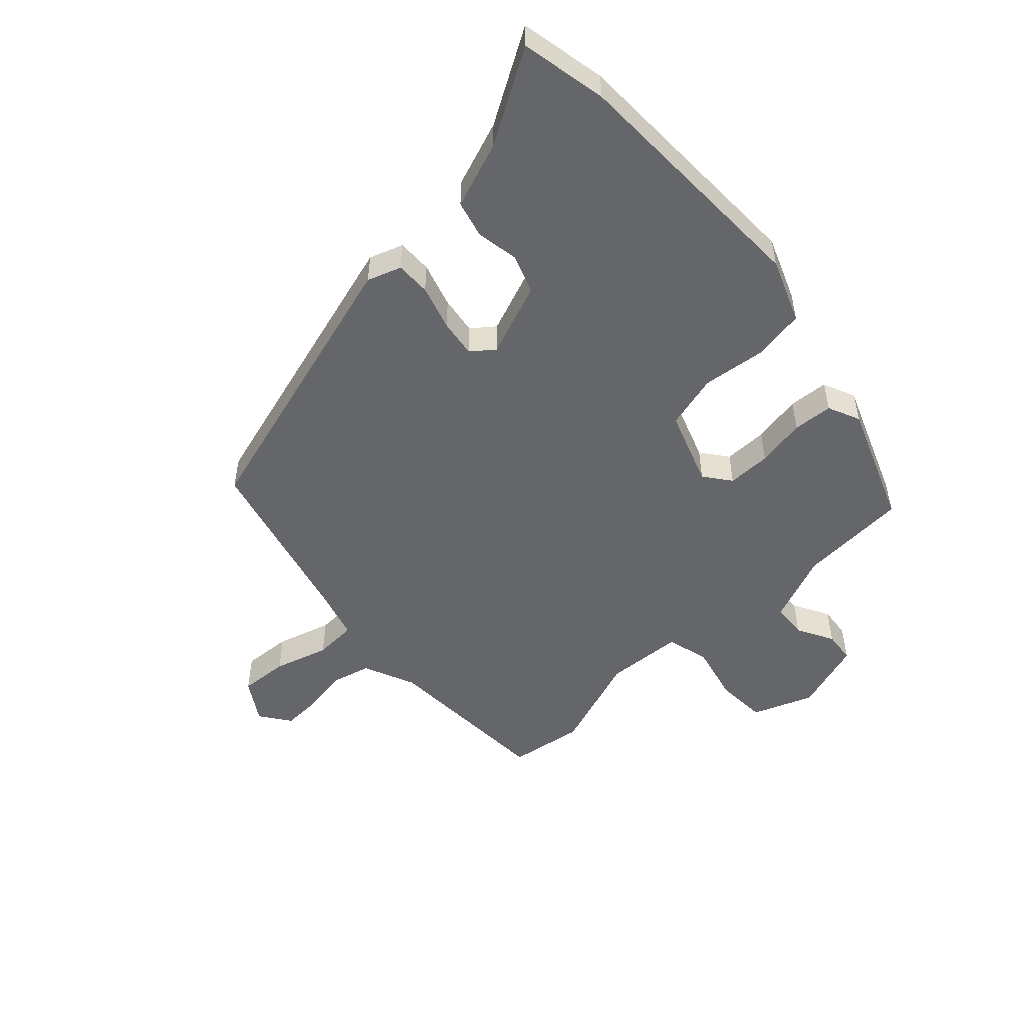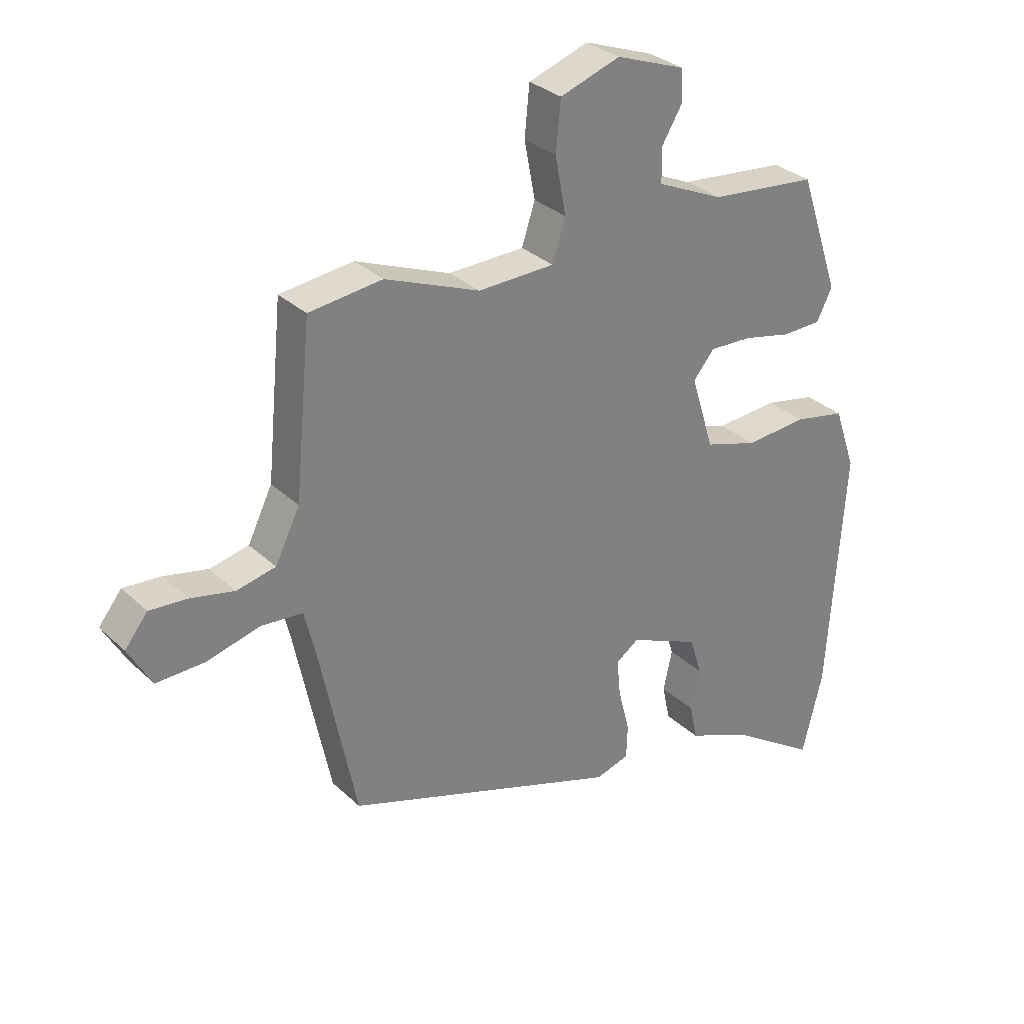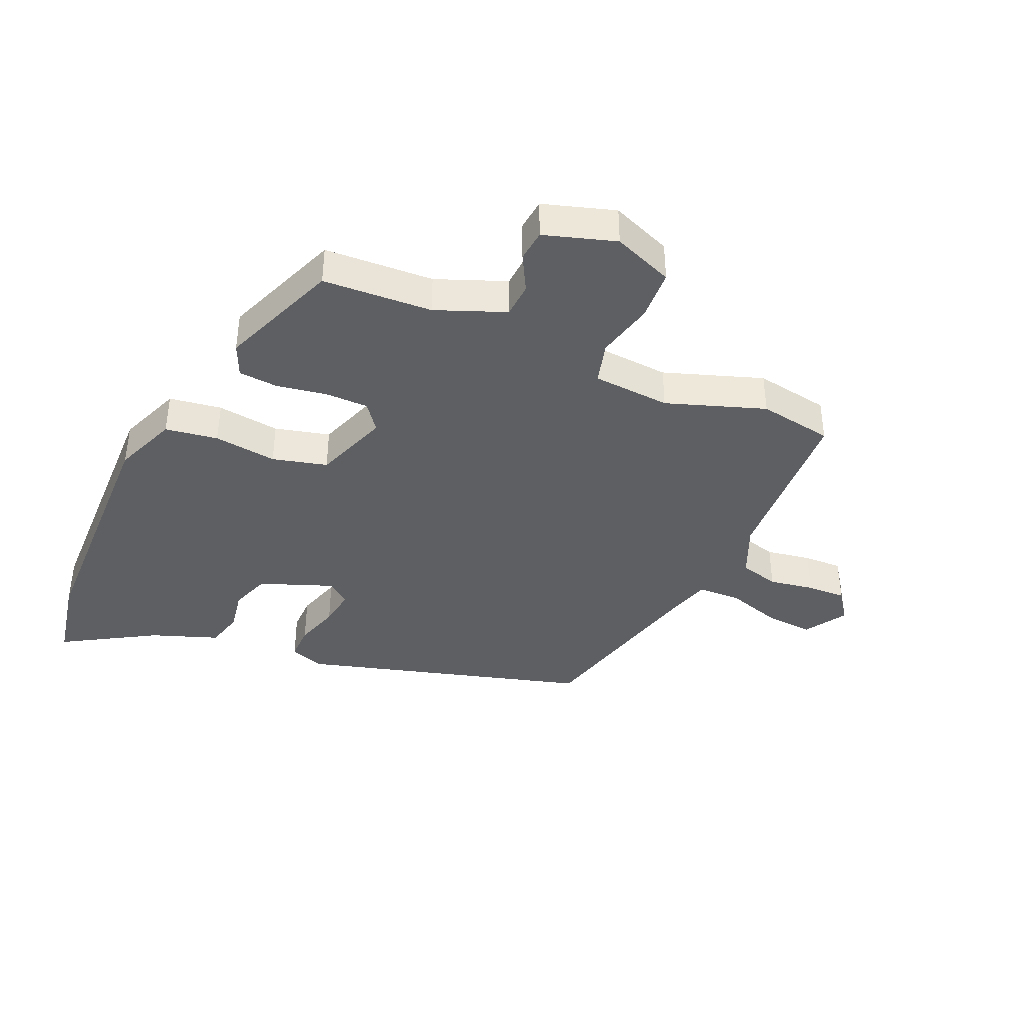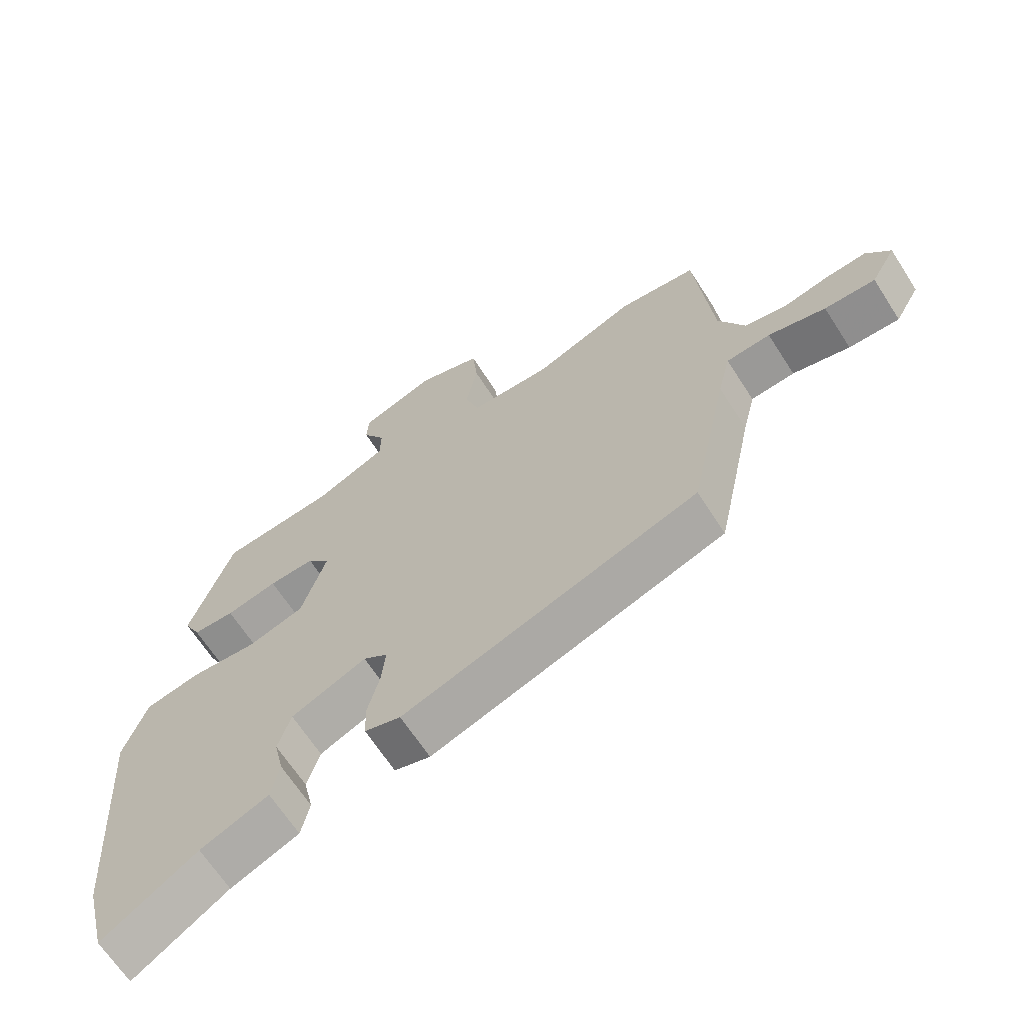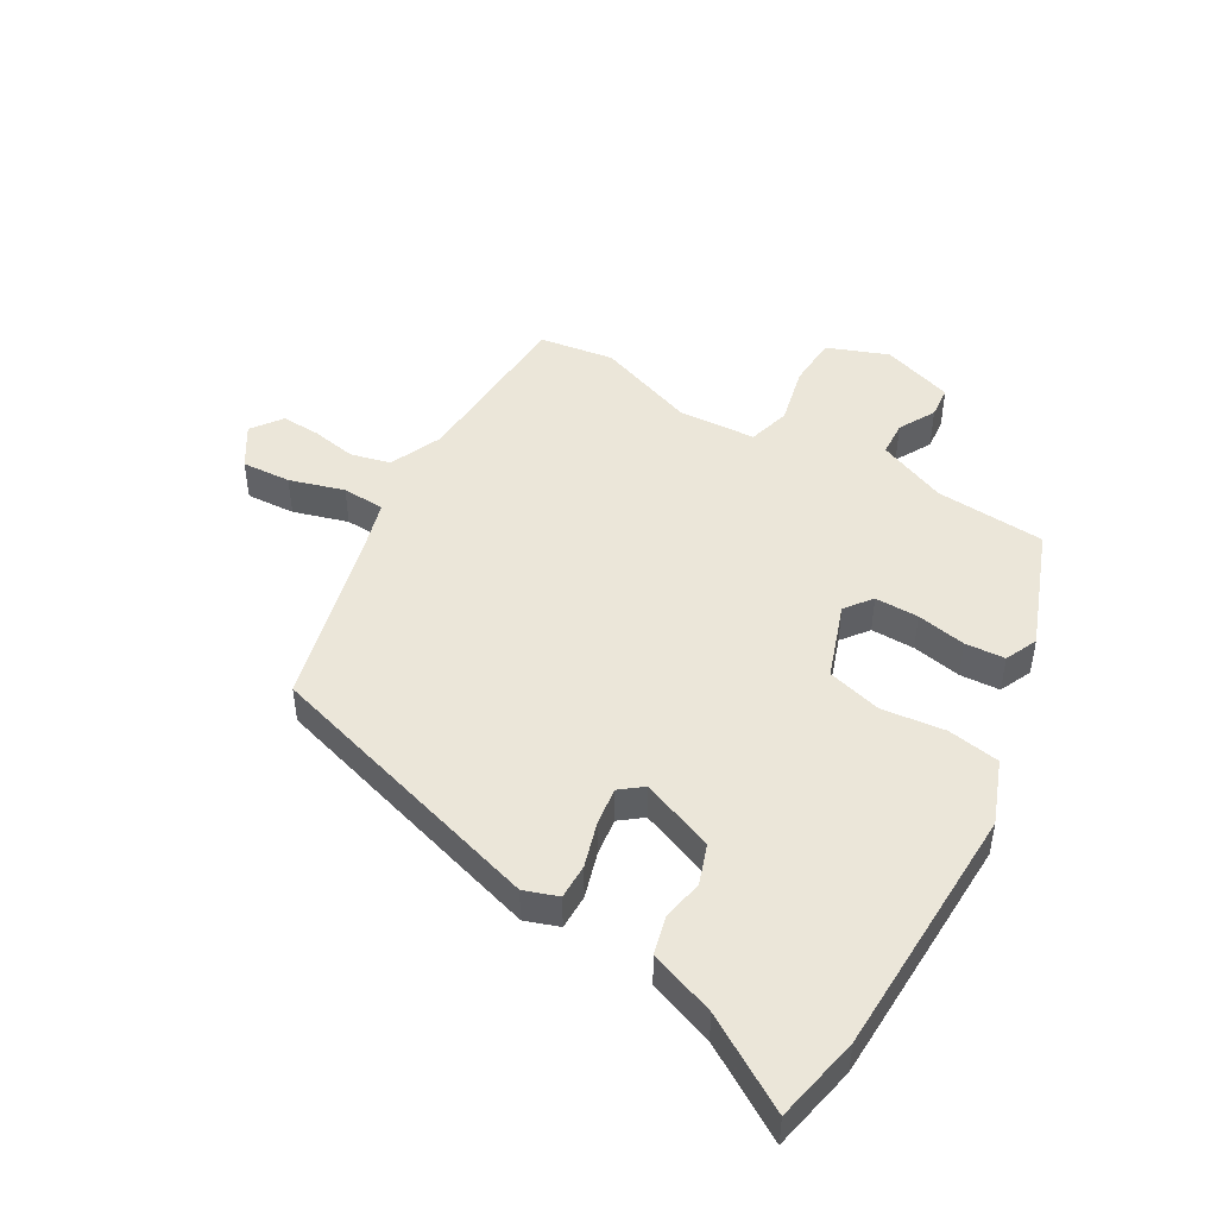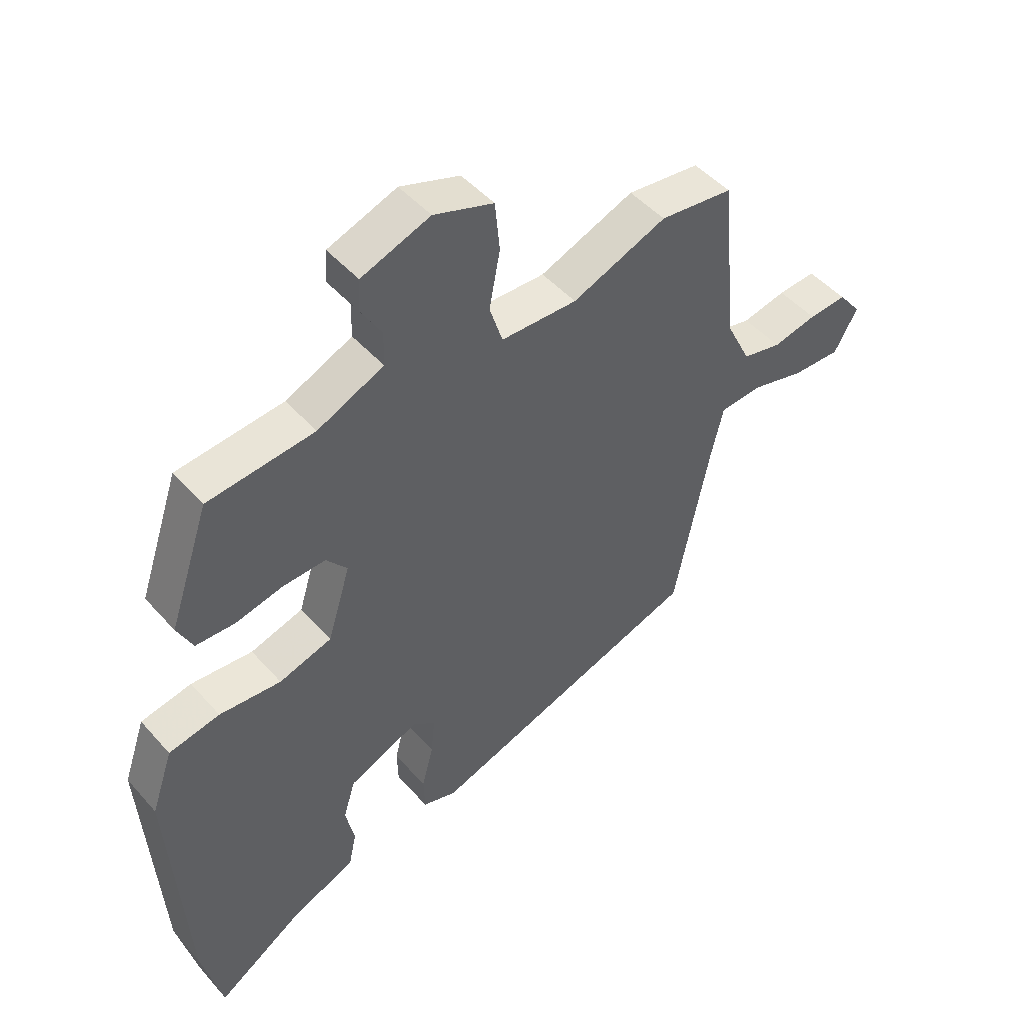
<metadata>
{"format":"obj","ext":"obj","renderer":"f3d","projection":"perspective","resolution":1024,"background":"white","views":[{"elev":-51.8,"azim":-139.6,"up":"+Y"},{"elev":30.8,"azim":142.8,"up":"+Z"},{"elev":-39.9,"azim":-26.4,"up":"+Y"},{"elev":-65.9,"azim":32.7,"up":"+Z"},{"elev":47.5,"azim":-152.0,"up":"+Y"},{"elev":47.4,"azim":-38.9,"up":"+Z"}]}
</metadata>
<code>
v 0.38 0.07 0.514
v 0.502 0.07 0.5
v 0.529 0.07 0.219
v 0.57 0.07 0.136
v 0.635 0.07 0.122
v 0.708 0.07 0.138
v 0.771 0.07 0.143
v 0.809 0.07 0.095
v 0.77 0.07 0.026
v 0.69 0.07 0.028
v 0.6 0.07 0.051
v 0.531 0.07 0.045
v 0.511 0.07 -0.038
v 0.451 0.07 -0.328
v -0.01 0.07 -0.484
v -0.066 0.07 -0.467
v -0.068 0.07 -0.41
v -0.049 0.07 -0.336
v -0.043 0.07 -0.274
v -0.081 0.07 -0.247
v -0.198 0.07 -0.298
v -0.218 0.07 -0.363
v -0.203 0.07 -0.431
v -0.216 0.07 -0.492
v -0.322 0.07 -0.536
v -0.468 0.07 -0.632
v -0.502 0.07 -0.493
v -0.53 0.07 -0.081
v -0.494 0.07 0.024
v -0.409 0.07 0.041
v -0.306 0.07 0.033
v -0.218 0.07 0.06
v -0.18 0.07 0.184
v -0.215 0.07 0.226
v -0.286 0.07 0.223
v -0.366 0.07 0.205
v -0.431 0.07 0.207
v -0.457 0.07 0.259
v -0.39 0.07 0.457
v -0.212 0.07 0.475
v -0.101 0.07 0.525
v -0.1 0.07 0.582
v -0.135 0.07 0.64
v -0.132 0.07 0.692
v -0.017 0.07 0.734
v 0.083 0.07 0.7
v 0.091 0.07 0.617
v 0.073 0.07 0.522
v 0.095 0.07 0.454
v 0.222 0.07 0.451
v 0.38 0 0.514
v 0.502 0 0.5
v 0.529 0 0.219
v 0.57 0 0.136
v 0.635 0 0.122
v 0.708 0 0.138
v 0.771 0 0.143
v 0.809 0 0.095
v 0.77 0 0.026
v 0.69 0 0.028
v 0.6 0 0.051
v 0.531 0 0.045
v 0.511 0 -0.038
v 0.451 0 -0.328
v -0.01 0 -0.484
v -0.066 0 -0.467
v -0.068 0 -0.41
v -0.049 0 -0.336
v -0.043 0 -0.274
v -0.081 0 -0.247
v -0.198 0 -0.298
v -0.218 0 -0.363
v -0.203 0 -0.431
v -0.216 0 -0.492
v -0.322 0 -0.536
v -0.468 0 -0.632
v -0.502 0 -0.493
v -0.53 0 -0.081
v -0.494 0 0.024
v -0.409 0 0.041
v -0.306 0 0.033
v -0.218 0 0.06
v -0.18 0 0.184
v -0.215 0 0.226
v -0.286 0 0.223
v -0.366 0 0.205
v -0.431 0 0.207
v -0.457 0 0.259
v -0.39 0 0.457
v -0.212 0 0.475
v -0.101 0 0.525
v -0.1 0 0.582
v -0.135 0 0.64
v -0.132 0 0.692
v -0.017 0 0.734
v 0.083 0 0.7
v 0.091 0 0.617
v 0.073 0 0.522
v 0.095 0 0.454
v 0.222 0 0.451
f 45 46 47 48
f 45 48 49
f 42 43 44 45
f 41 42 45 49
f 40 41 49
f 39 40 49
f 38 39 49 50
f 35 36 37 38
f 34 35 38 50
f 28 29 30 31
f 28 31 32
f 25 26 27 28
f 25 28 32
f 22 23 24 25
f 21 22 25 32
f 20 21 32 33
f 15 16 17 18
f 13 14 15 18
f 12 13 18 19
f 8 9 10 11
f 8 11 12
f 5 6 7 8
f 5 8 12
f 4 5 12 19
f 50 1 2 3
f 33 34 50 3
f 19 20 33
f 3 4 19 33
f 98 97 96 95
f 99 98 95
f 95 94 93 92
f 99 95 92 91
f 99 91 90
f 99 90 89
f 100 99 89 88
f 88 87 86 85
f 100 88 85 84
f 81 80 79 78
f 82 81 78
f 78 77 76 75
f 82 78 75
f 75 74 73 72
f 82 75 72 71
f 83 82 71 70
f 68 67 66 65
f 68 65 64 63
f 69 68 63 62
f 61 60 59 58
f 62 61 58
f 58 57 56 55
f 62 58 55
f 69 62 55 54
f 53 52 51 100
f 53 100 84 83
f 83 70 69
f 83 69 54 53
f 1 51 52 2
f 2 52 53 3
f 3 53 54 4
f 4 54 55 5
f 5 55 56 6
f 6 56 57 7
f 7 57 58 8
f 8 58 59 9
f 9 59 60 10
f 10 60 61 11
f 11 61 62 12
f 12 62 63 13
f 13 63 64 14
f 14 64 65 15
f 15 65 66 16
f 16 66 67 17
f 17 67 68 18
f 18 68 69 19
f 19 69 70 20
f 20 70 71 21
f 21 71 72 22
f 22 72 73 23
f 23 73 74 24
f 24 74 75 25
f 25 75 76 26
f 26 76 77 27
f 27 77 78 28
f 28 78 79 29
f 29 79 80 30
f 30 80 81 31
f 31 81 82 32
f 32 82 83 33
f 33 83 84 34
f 34 84 85 35
f 35 85 86 36
f 36 86 87 37
f 37 87 88 38
f 38 88 89 39
f 39 89 90 40
f 40 90 91 41
f 41 91 92 42
f 42 92 93 43
f 43 93 94 44
f 44 94 95 45
f 45 95 96 46
f 46 96 97 47
f 47 97 98 48
f 48 98 99 49
f 49 99 100 50
f 50 100 51 1

</code>
